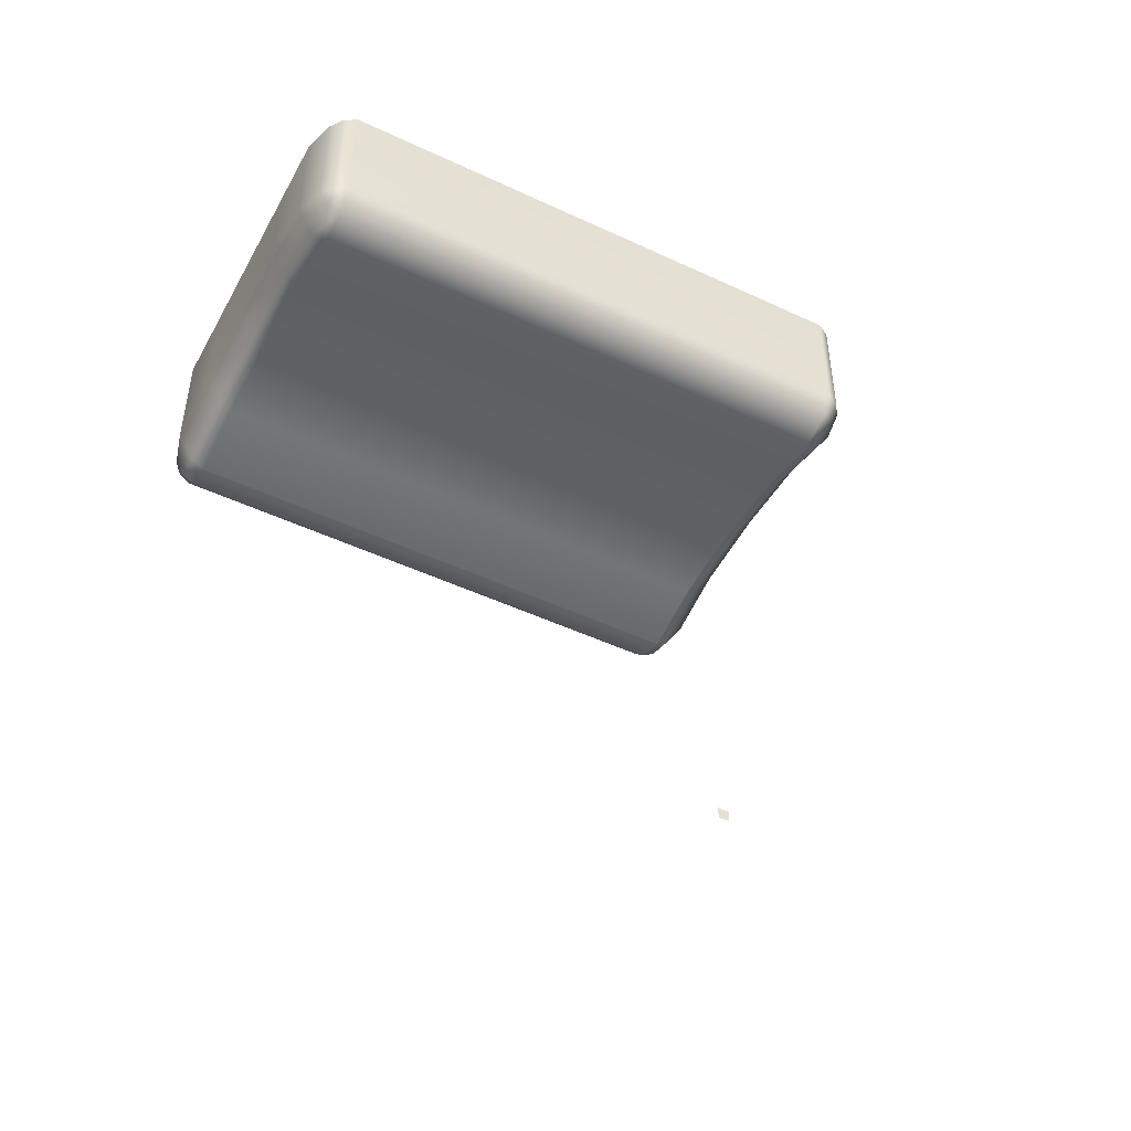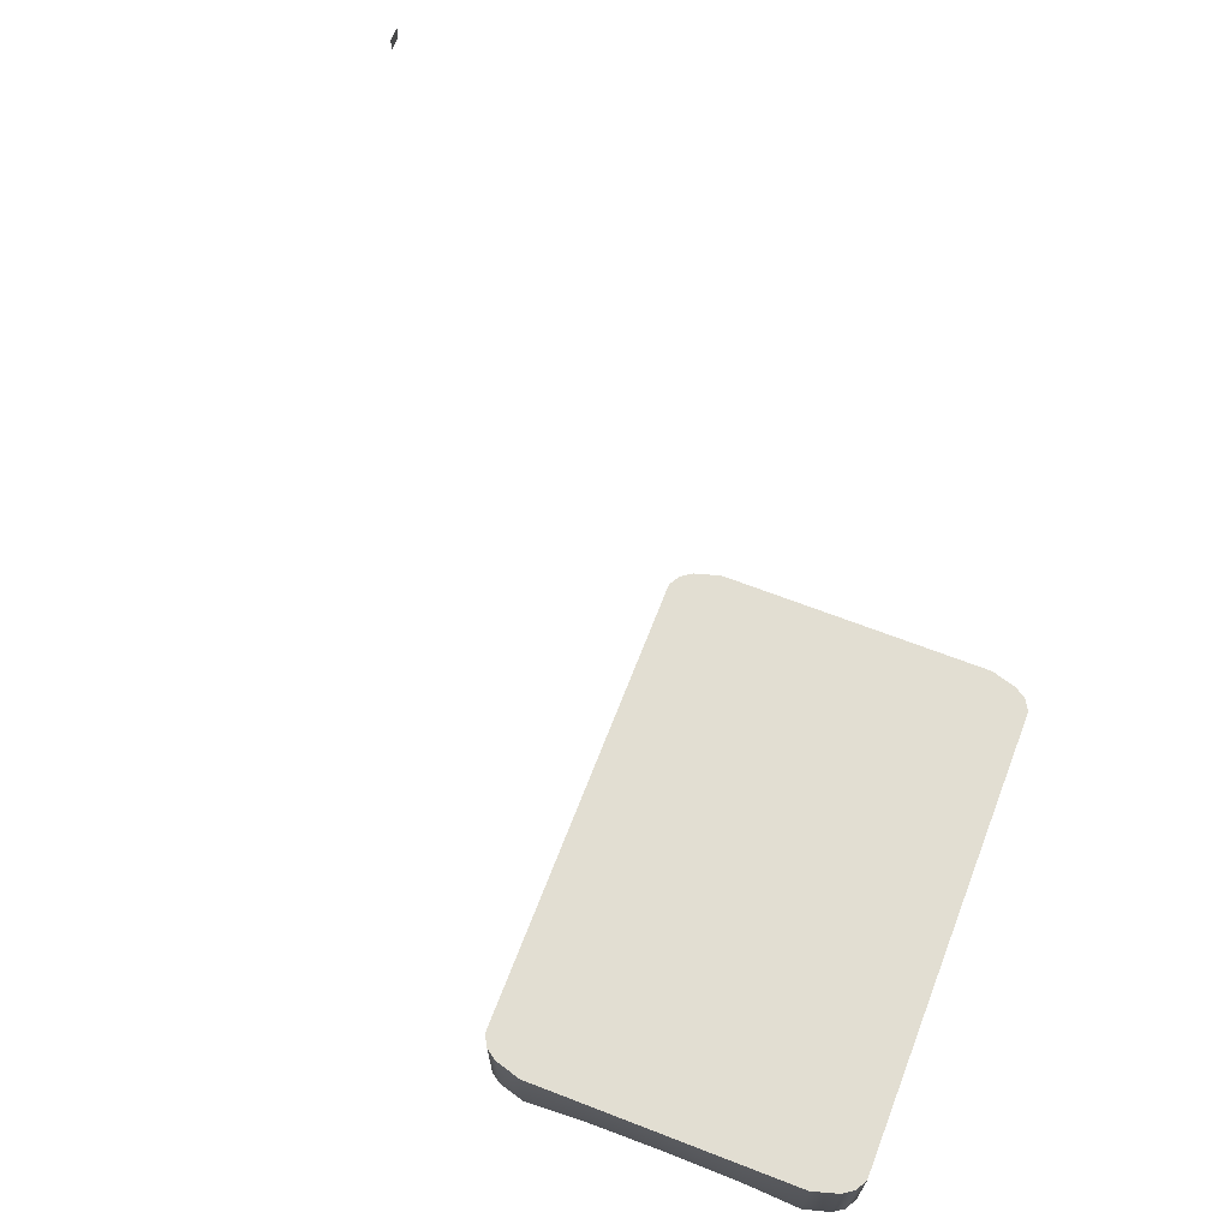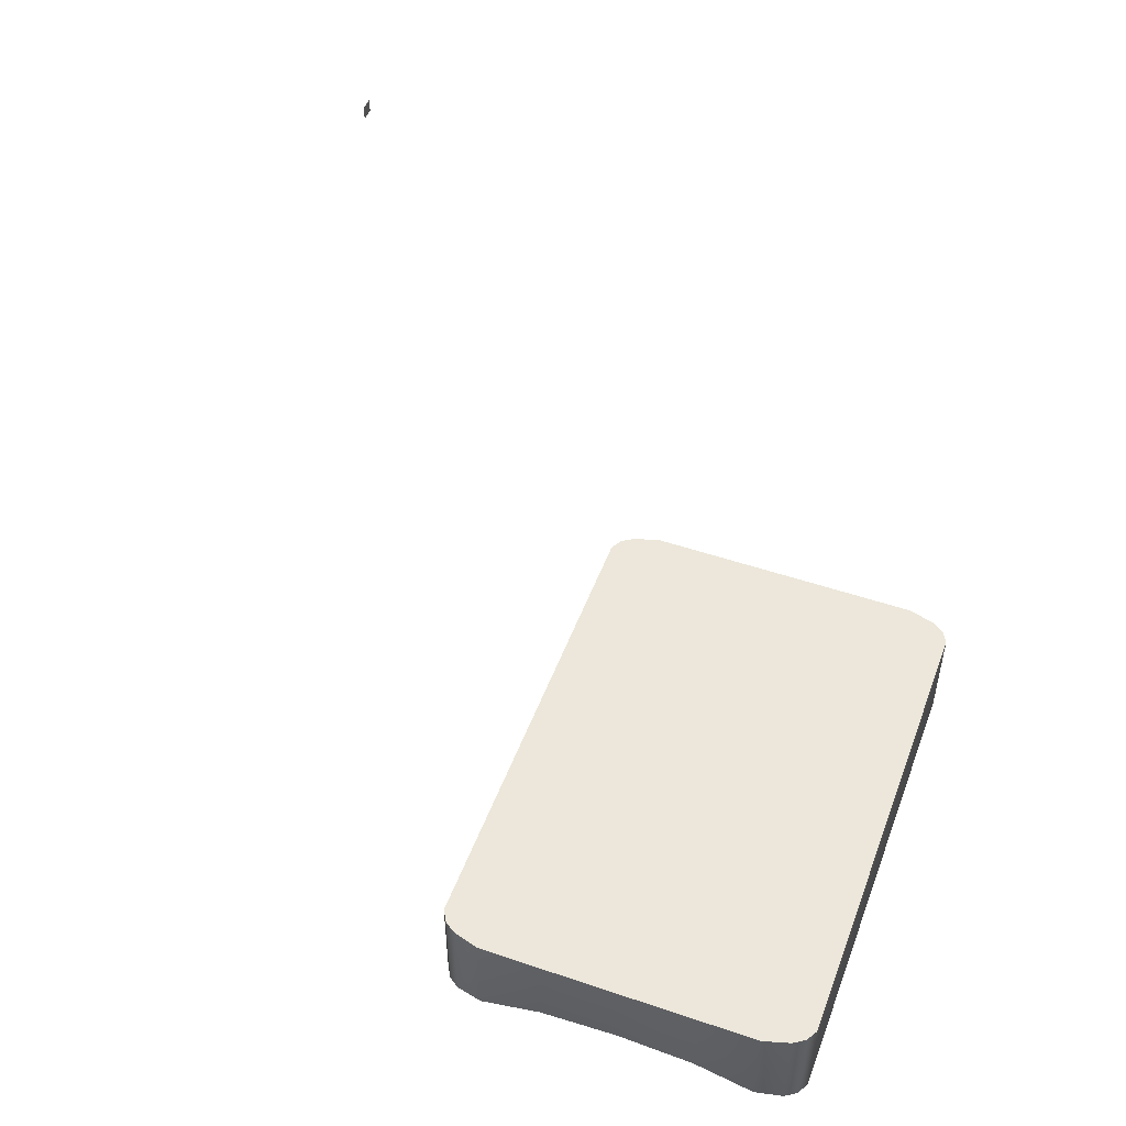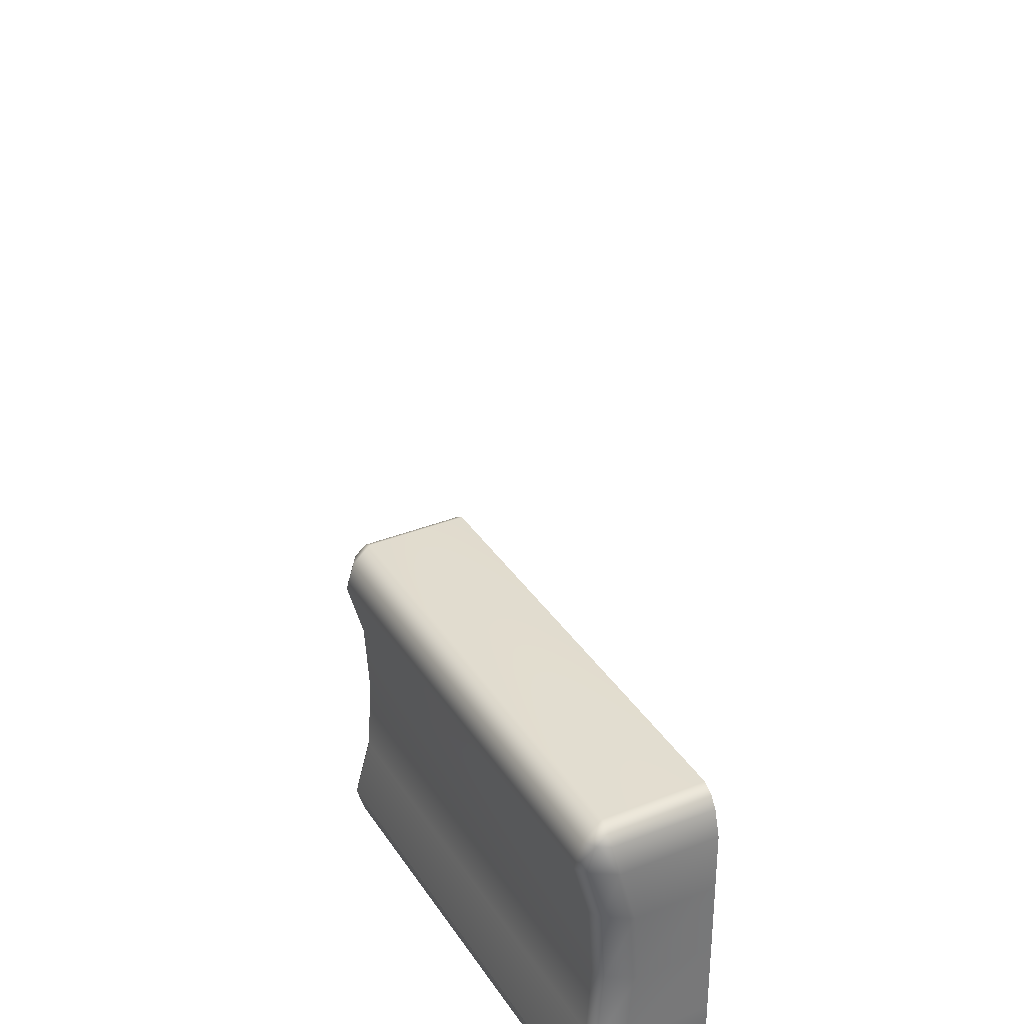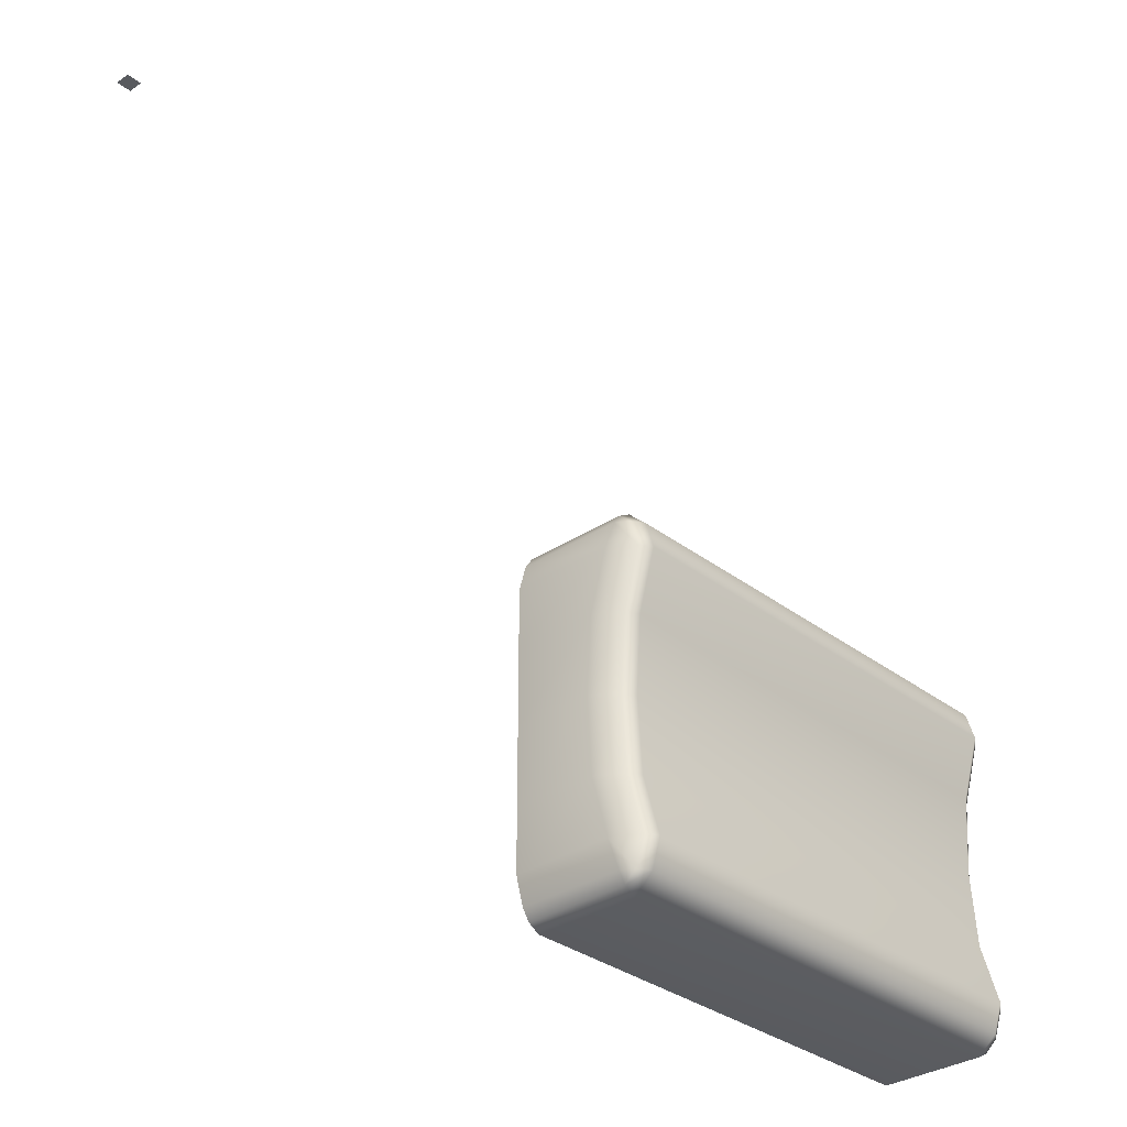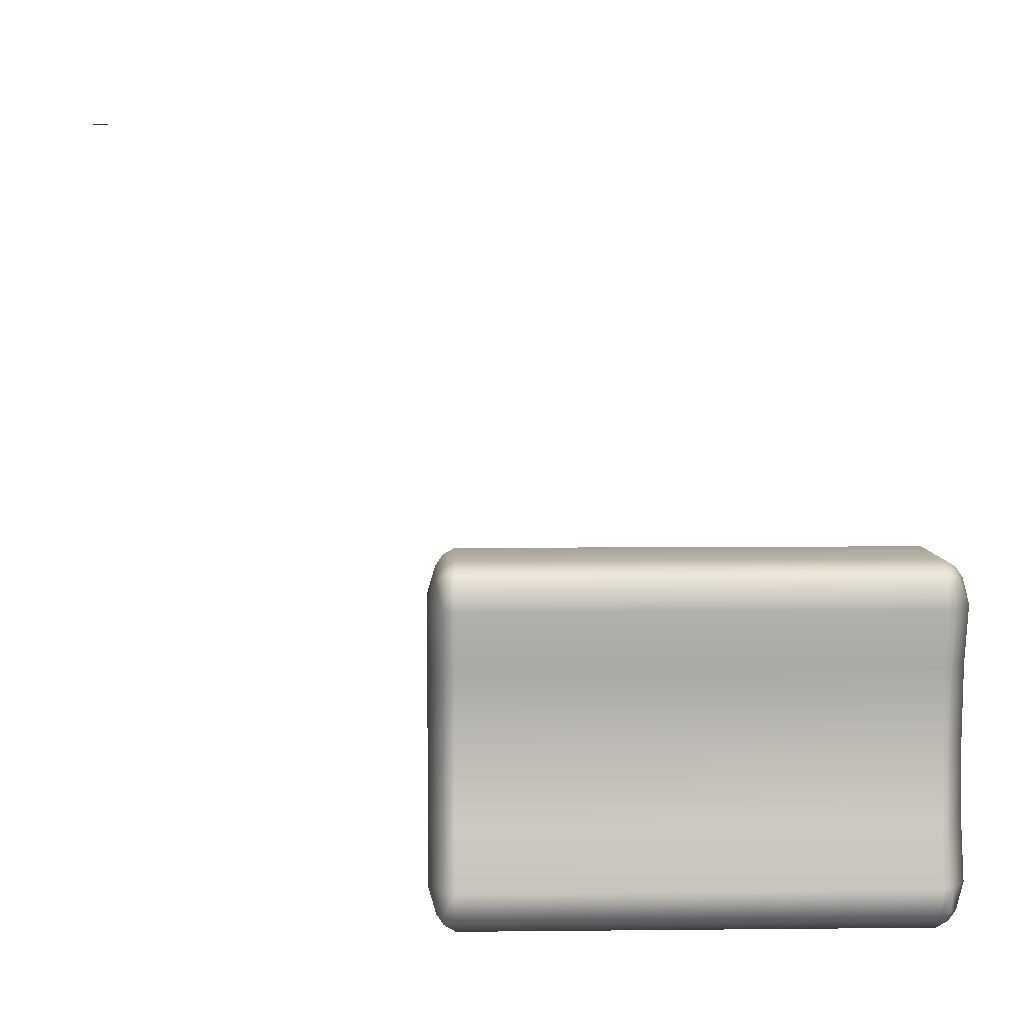
<metadata>
{"format":"obj","ext":"obj","renderer":"f3d","projection":"perspective","resolution":1024,"background":"white","views":[{"elev":-48.2,"azim":152.3,"up":"+Y"},{"elev":67.9,"azim":111.1,"up":"+Y"},{"elev":50.7,"azim":110.3,"up":"+Y"},{"elev":34.4,"azim":61.7,"up":"+Z"},{"elev":-32.1,"azim":-47.0,"up":"+Z"},{"elev":5.9,"azim":-1.8,"up":"+Z"}]}
</metadata>
<code>
o LightSwitchDialB_29_LightSwitchDialB_29_2_GeomSubset_1
v -0.0005 0.01228 0
v 0.0005 0.01228 0
v -0.0005 0.01328 0
v 0.0005 0.01328 0
v -0.0005 0.01228 0
v 0.0005 0.01228 0
v -0.0005 0.01328 0
v 0.0005 0.01328 0
v -0.0005 0.01228 0
v 0.0005 0.01228 0
v -0.0005 0.01328 0
v 0.0005 0.01328 0
v 0.05568 0.001283 -0.03431
v 0.05568 -0.004114 -0.03431
v 0.02209 -0.004114 -0.03431
v 0.02209 0.001283 -0.03431
v 0.05568 0.001283 -0.0392
v 0.05568 -0.003811 -0.0392
v 0.02209 -0.003811 -0.0392
v 0.02209 0.001283 -0.0392
v 0.05568 0.001283 -0.04408
v 0.05568 -0.004114 -0.04408
v 0.02209 -0.004114 -0.04408
v 0.02209 0.001283 -0.04408
v 0.02261 -0.005467 -0.04971
v 0.02209 -0.005193 -0.04797
v 0.02259 0.001283 -0.04969
v 0.02209 0.001283 -0.04799
v 0.02209 -0.005193 -0.03042
v 0.02261 -0.005467 -0.02868
v 0.05516 -0.005467 -0.04971
v 0.05568 -0.005193 -0.04797
v 0.05568 0.001283 -0.04799
v 0.05518 0.001283 -0.04969
v 0.05516 -0.005467 -0.02868
v 0.05568 -0.005193 -0.03042
v 0.02209 0.001283 -0.0304
v 0.02259 0.001283 -0.0287
v 0.05518 0.001283 -0.0287
v 0.05568 0.001283 -0.0304
v 0.02307 -0.005467 -0.0504
v 0.02383 -0.005467 -0.05084
v 0.02382 0.001283 -0.05084
v 0.02308 0.001283 -0.0504
v 0.05394 -0.005467 -0.05084
v 0.0547 -0.005467 -0.0504
v 0.05469 0.001283 -0.0504
v 0.05395 0.001283 -0.05084
v 0.02383 -0.005467 -0.02755
v 0.02307 -0.005467 -0.02799
v 0.02308 0.001283 -0.02798
v 0.02382 0.001283 -0.02755
v 0.05394 -0.005467 -0.02755
v 0.0547 -0.005467 -0.02799
v 0.05395 0.001283 -0.02755
v 0.05469 0.001283 -0.02798
v 0.05395 -0.006179 -0.03431
v 0.05469 -0.005699 -0.03431
v 0.05469 -0.005397 -0.0392
v 0.05395 -0.005875 -0.0392
v 0.05469 -0.005699 -0.04408
v 0.05395 -0.006179 -0.04408
v 0.02307 -0.005699 -0.03431
v 0.02382 -0.006179 -0.03431
v 0.02382 -0.005875 -0.0392
v 0.02308 -0.005397 -0.0392
v 0.02382 -0.006179 -0.04408
v 0.02307 -0.005699 -0.04408
v 0.02383 -0.006711 -0.04971
v 0.02306 -0.006214 -0.04971
v 0.02307 -0.006765 -0.04795
v 0.02382 -0.007248 -0.04794
v 0.0547 -0.006214 -0.04971
v 0.05394 -0.006711 -0.04971
v 0.05395 -0.007248 -0.04794
v 0.0547 -0.006765 -0.04795
v 0.02306 -0.006214 -0.02868
v 0.02383 -0.006711 -0.02868
v 0.02382 -0.007248 -0.03045
v 0.02307 -0.006765 -0.03044
v 0.0547 -0.006765 -0.03044
v 0.05395 -0.007248 -0.03045
v 0.05394 -0.006711 -0.02868
v 0.0547 -0.006214 -0.02868
f 5 6 8 7
f 18 17 13 14
f 20 19 15 16
f 22 21 17 18
f 24 23 19 20
f 25 26 28 27
f 29 30 38 37
f 32 31 34 33
f 35 36 40 39
f 32 33 21 22
f 28 26 23 24
f 14 13 40 36
f 16 15 29 37
f 41 42 69 70
f 42 41 44 43
f 45 46 73 74
f 46 45 48 47
f 49 50 77 78
f 50 49 52 51
f 53 54 56 55
f 54 53 83 84
f 57 58 81 82
f 58 57 60 59
f 59 60 62 61
f 61 62 75 76
f 63 64 79 80
f 64 63 66 65
f 65 66 68 67
f 67 68 71 72
f 70 69 72 71
f 74 73 76 75
f 78 77 80 79
f 82 81 84 83
f 49 53 55 52
f 42 43 48 45
f 59 18 14 58
f 65 60 57 64
f 19 66 63 15
f 61 22 18 59
f 67 62 60 65
f 23 68 66 19
f 26 25 70 71
f 72 69 74 75
f 76 73 31 32
f 30 29 80 77
f 78 79 82 83
f 84 81 36 35
f 41 25 27 44
f 69 42 45 74
f 26 71 68 23
f 31 46 47 34
f 76 32 22 61
f 30 50 51 38
f 49 78 83 53
f 54 35 39 56
f 72 75 62 67
f 41 70 25
f 31 73 46
f 30 77 50
f 54 84 35
f 58 14 36 81
f 64 57 82 79
f 15 63 80 29
f 55 56 51 52
f 56 39 38 51
f 39 40 37 38
f 40 13 16 37
f 13 17 20 16
f 17 21 24 20
f 21 33 28 24
f 33 34 27 28
f 34 47 44 27
f 47 48 43 44

</code>
